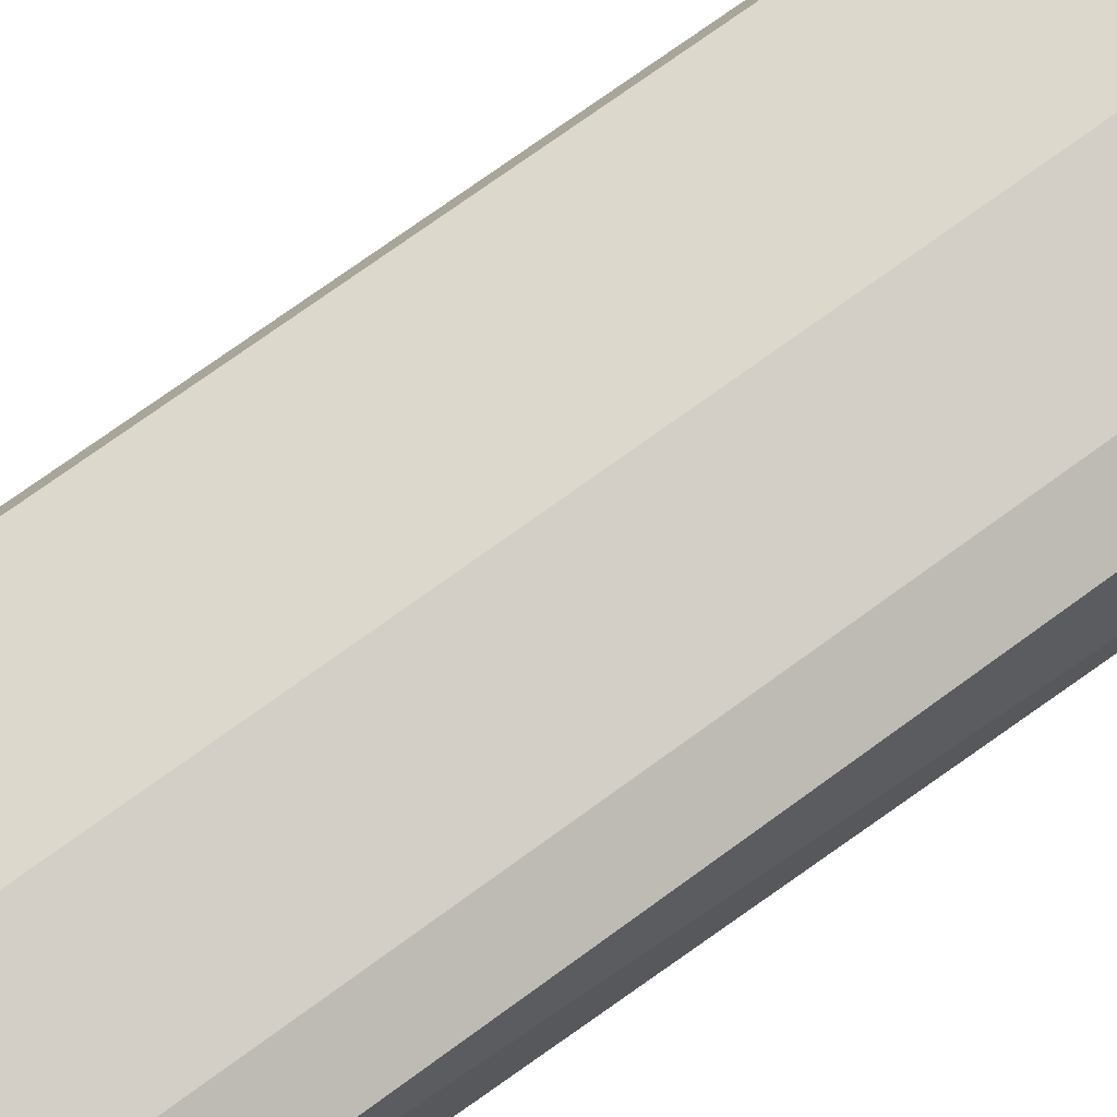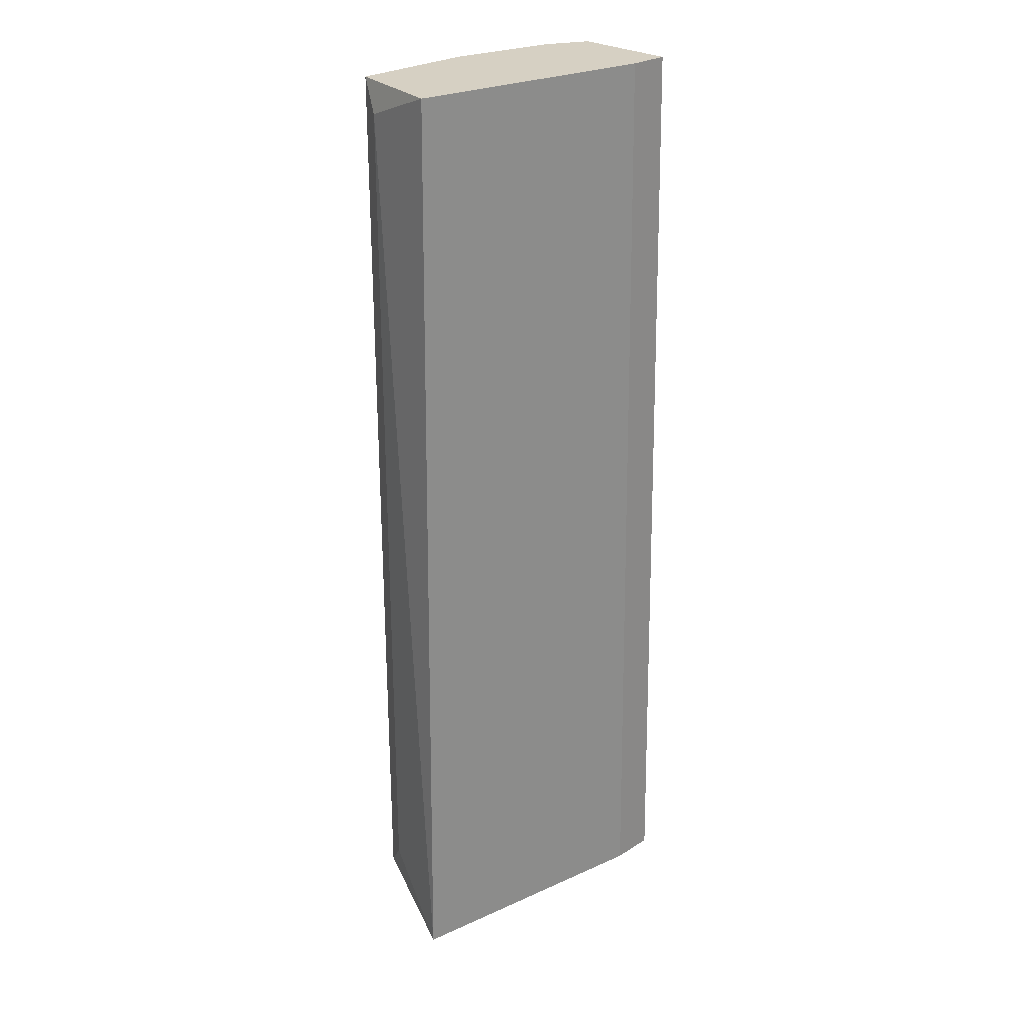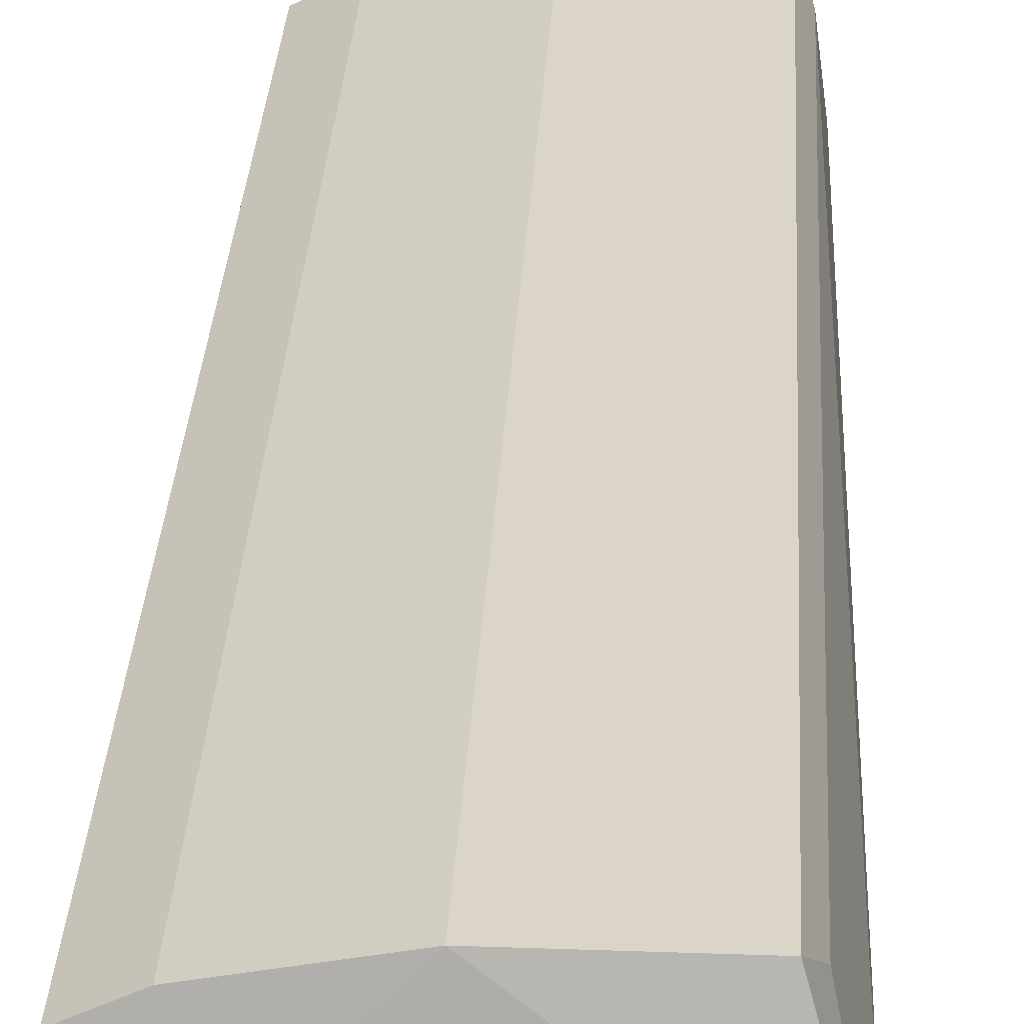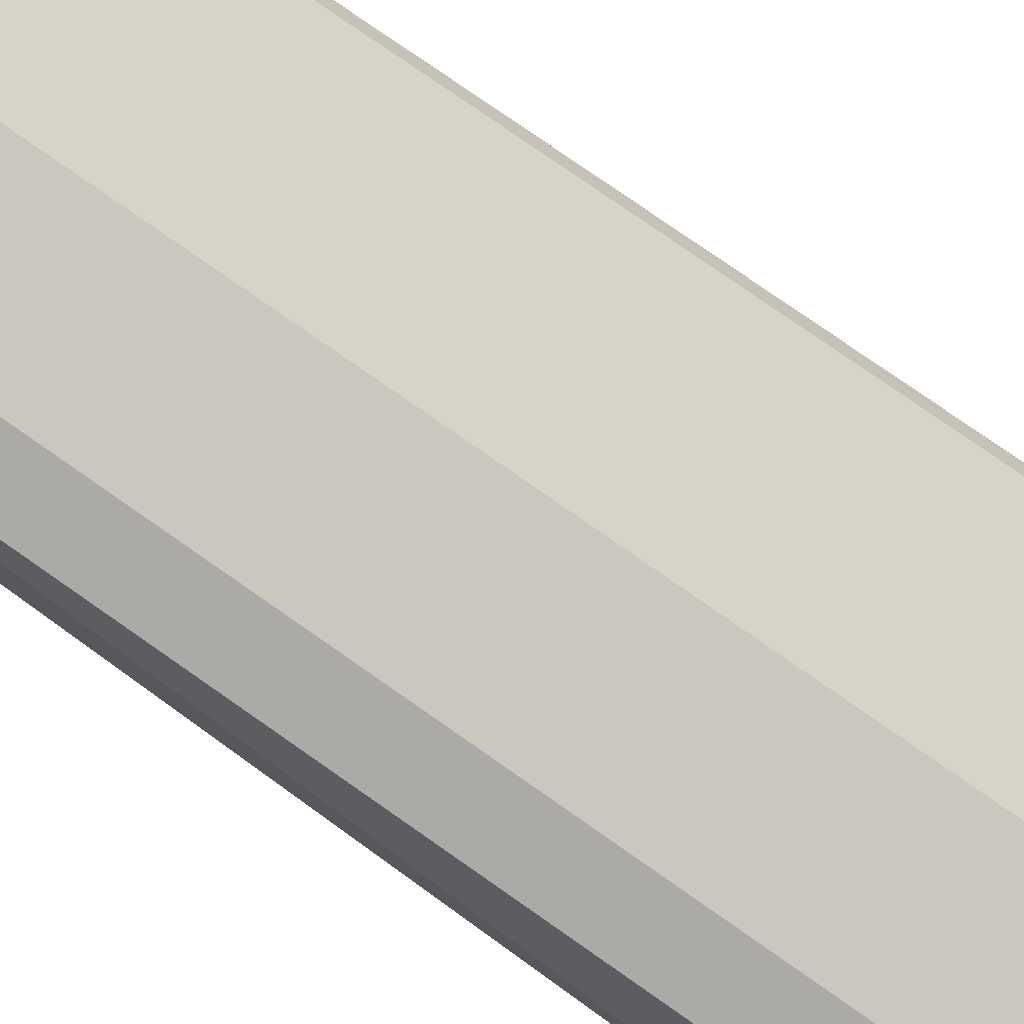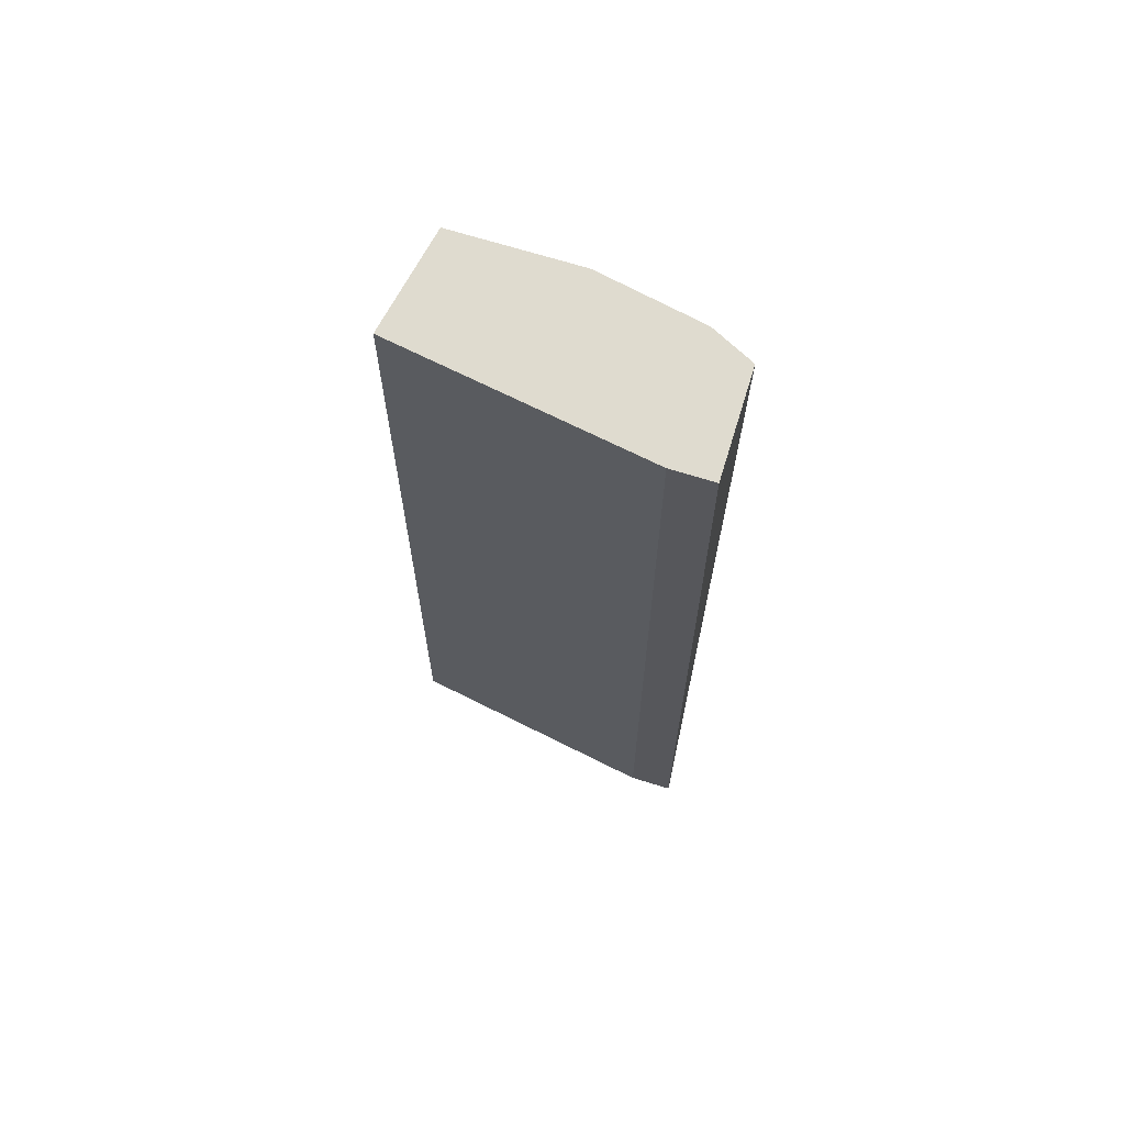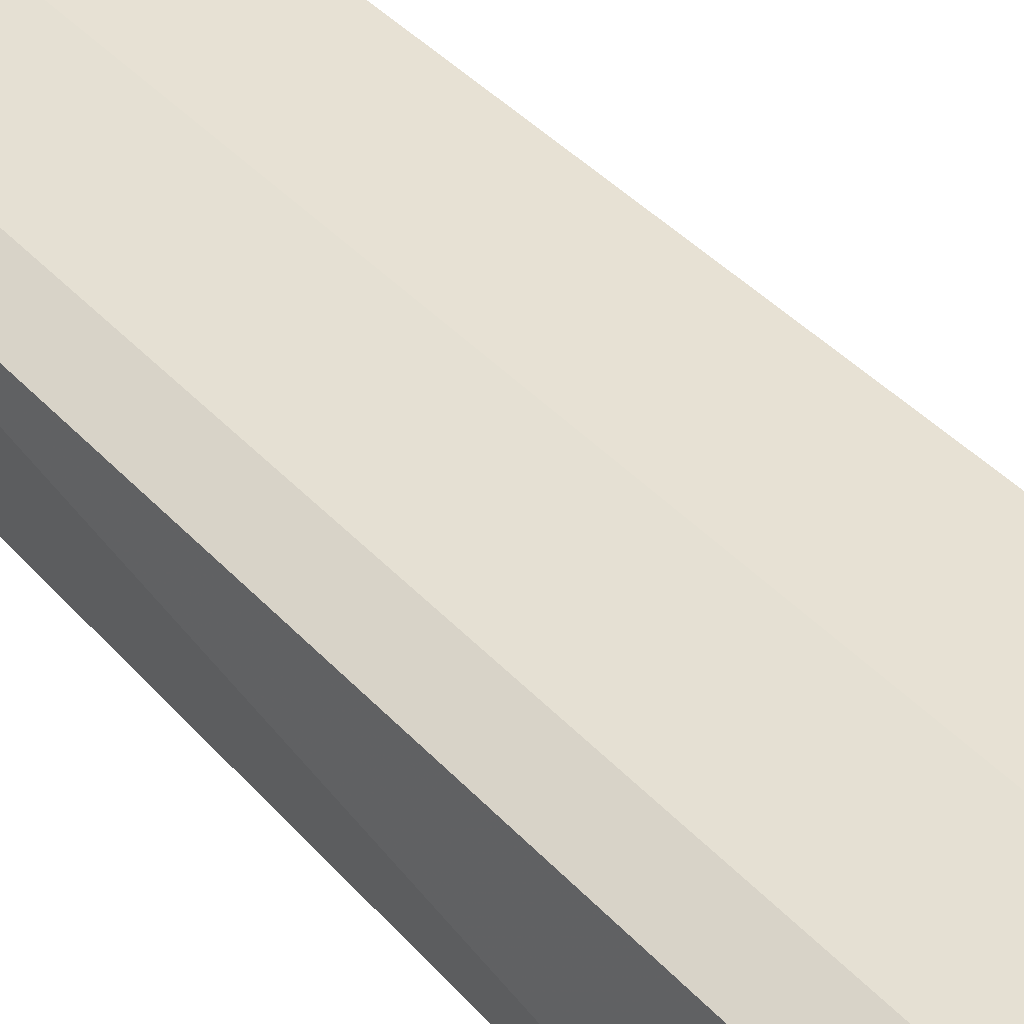
<metadata>
{"format":"obj","ext":"obj","renderer":"f3d","projection":"perspective","resolution":1024,"background":"white","views":[{"elev":72.7,"azim":-126.2,"up":"+Z"},{"elev":26.5,"azim":135.4,"up":"+Y"},{"elev":29.3,"azim":3.0,"up":"+Z"},{"elev":76.8,"azim":-54.9,"up":"+Z"},{"elev":70.5,"azim":-162.9,"up":"+Y"},{"elev":39.5,"azim":-37.2,"up":"+Z"}]}
</metadata>
<code>
v -0.0776 0.2697 0.2449
v -0.2286 -0.2512 0.1639
v -0.2217 -0.2291 0.2227
v -0.05963 -0.2512 0.188
v -0.2217 0.2697 0.1673
v -0.06651 0.2697 0.1895
v -0.0776 -0.2291 0.2449
v -0.1995 0.2697 0.2338
v -0.1441 -0.2291 0.2449
v -0.2217 0.2697 0.2227
v -0.2044 -0.2512 0.1639
v -0.1441 0.2697 0.2449
v -0.1995 0.2697 0.1673
v -0.1995 -0.2291 0.2338
v -0.07153 0.2536 0.232
v -0.07153 -0.213 0.232
f 4 15 16
f 5 1 6
f 1 5 8
f 2 4 9
f 7 1 9
f 4 7 9
f 2 3 10
f 5 2 10
f 8 5 10
f 3 8 10
f 4 2 11
f 2 5 11
f 6 4 11
f 1 8 12
f 9 1 12
f 8 9 12
f 5 6 13
f 11 5 13
f 6 11 13
f 3 2 14
f 8 3 14
f 2 9 14
f 9 8 14
f 6 1 15
f 4 6 15
f 1 7 15
f 15 7 16
f 7 4 16

</code>
